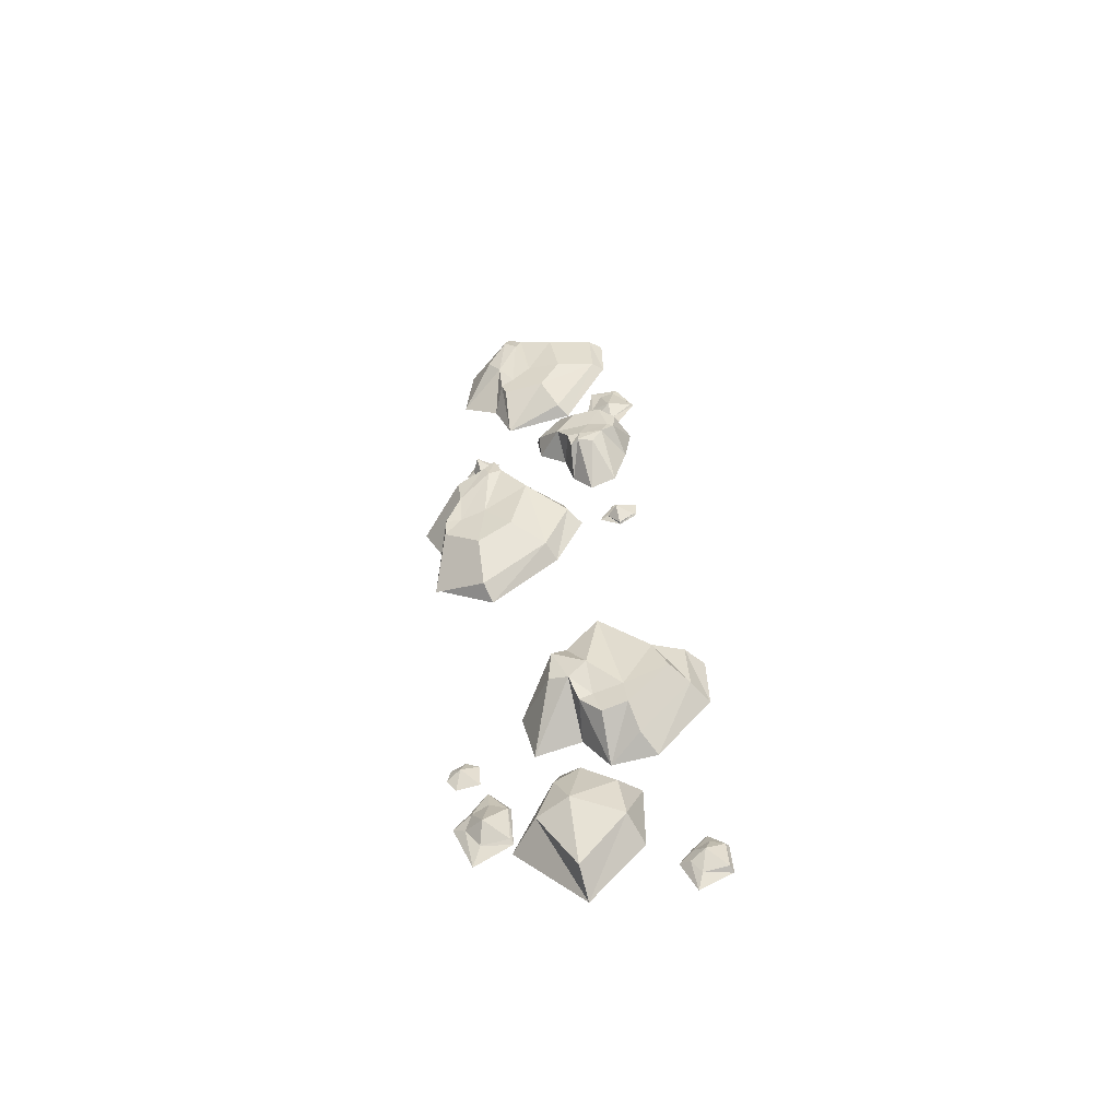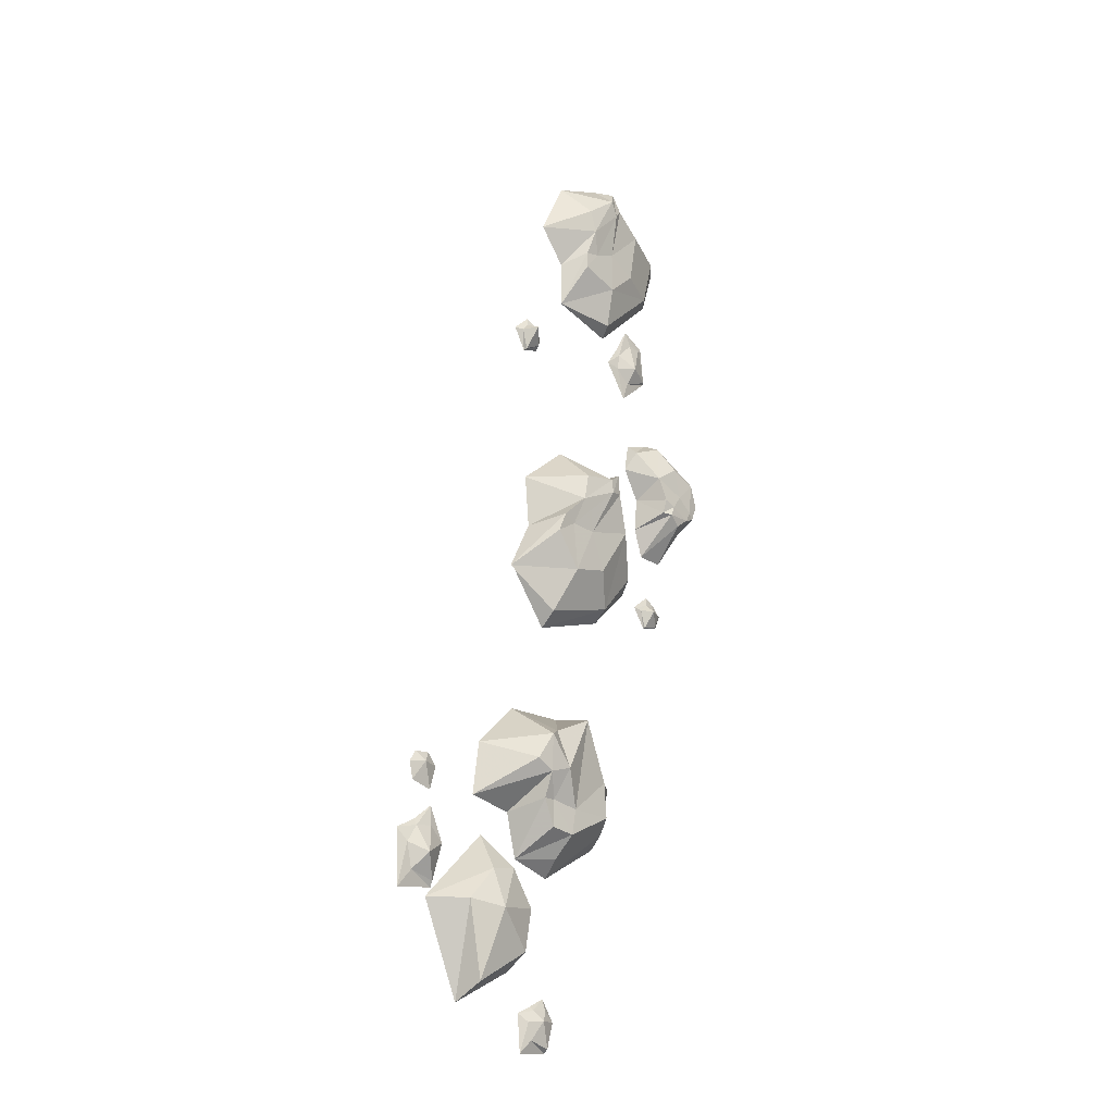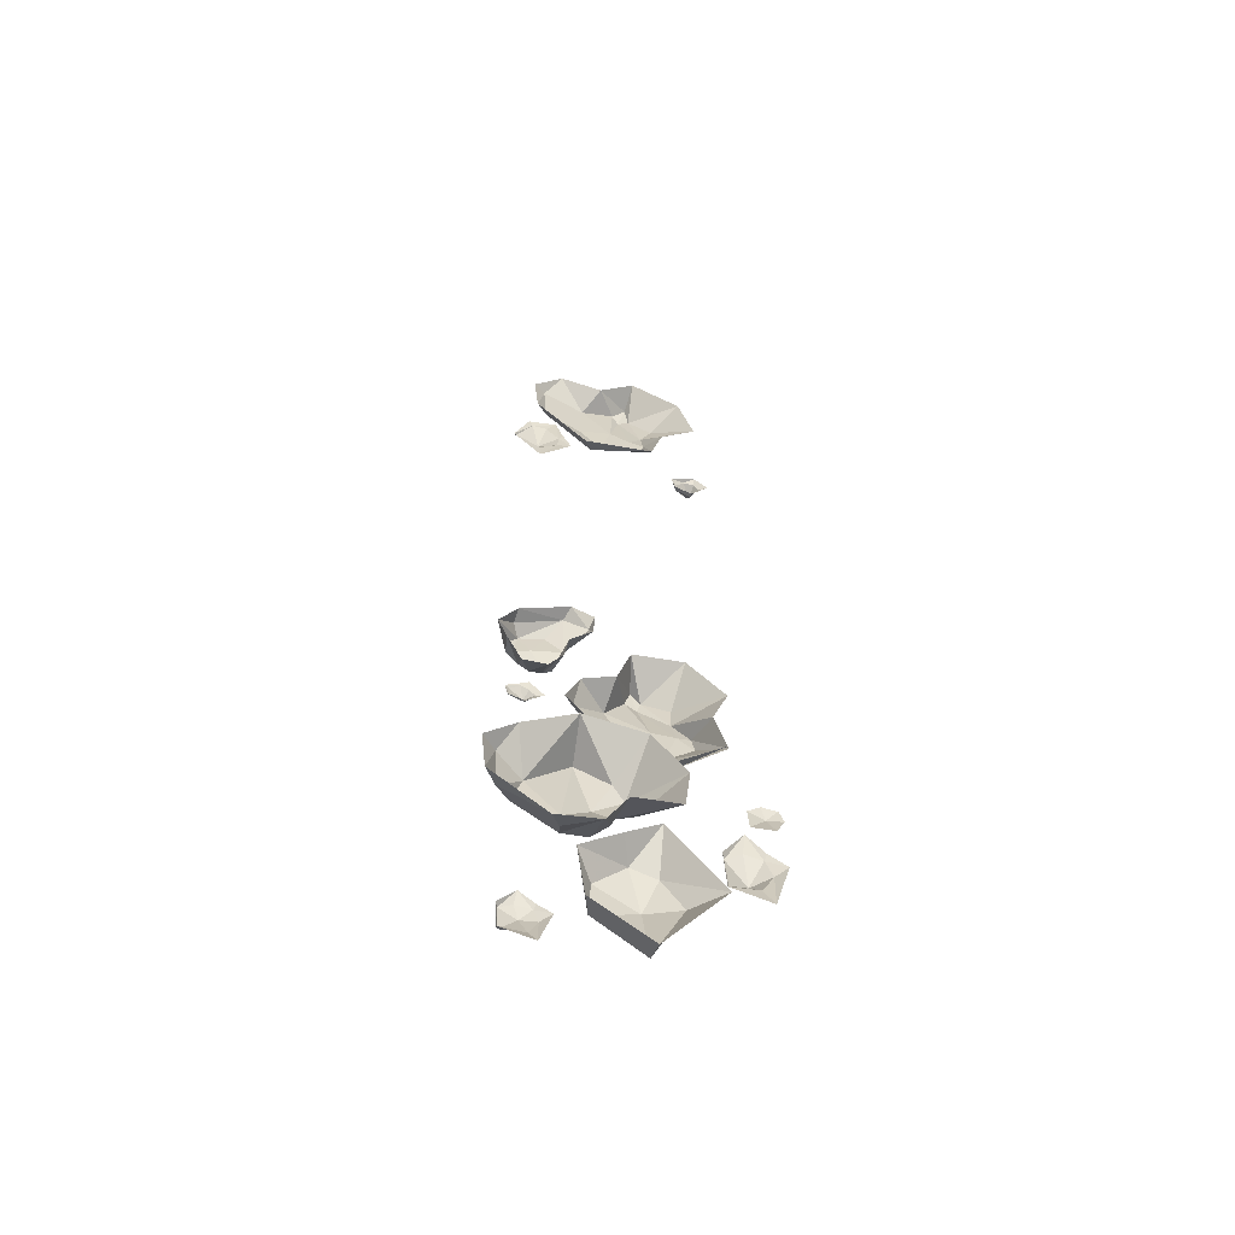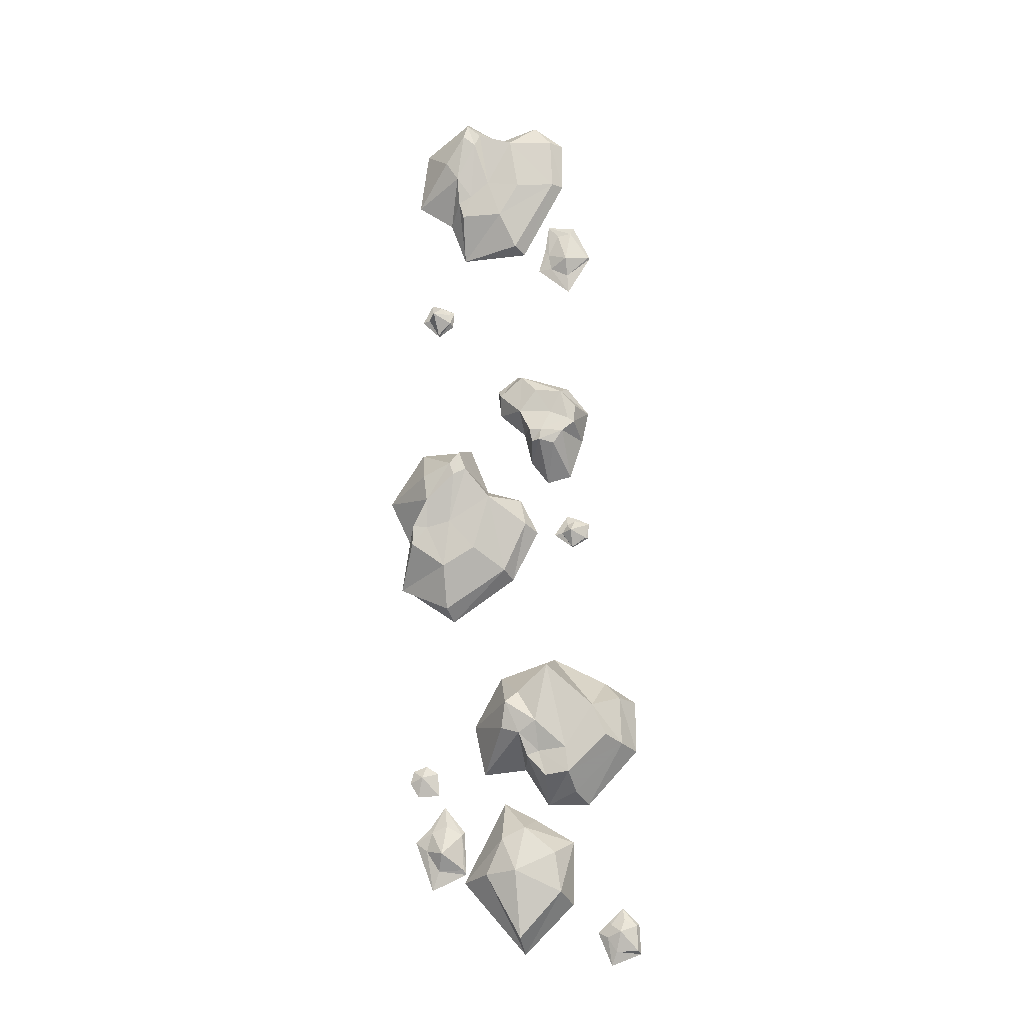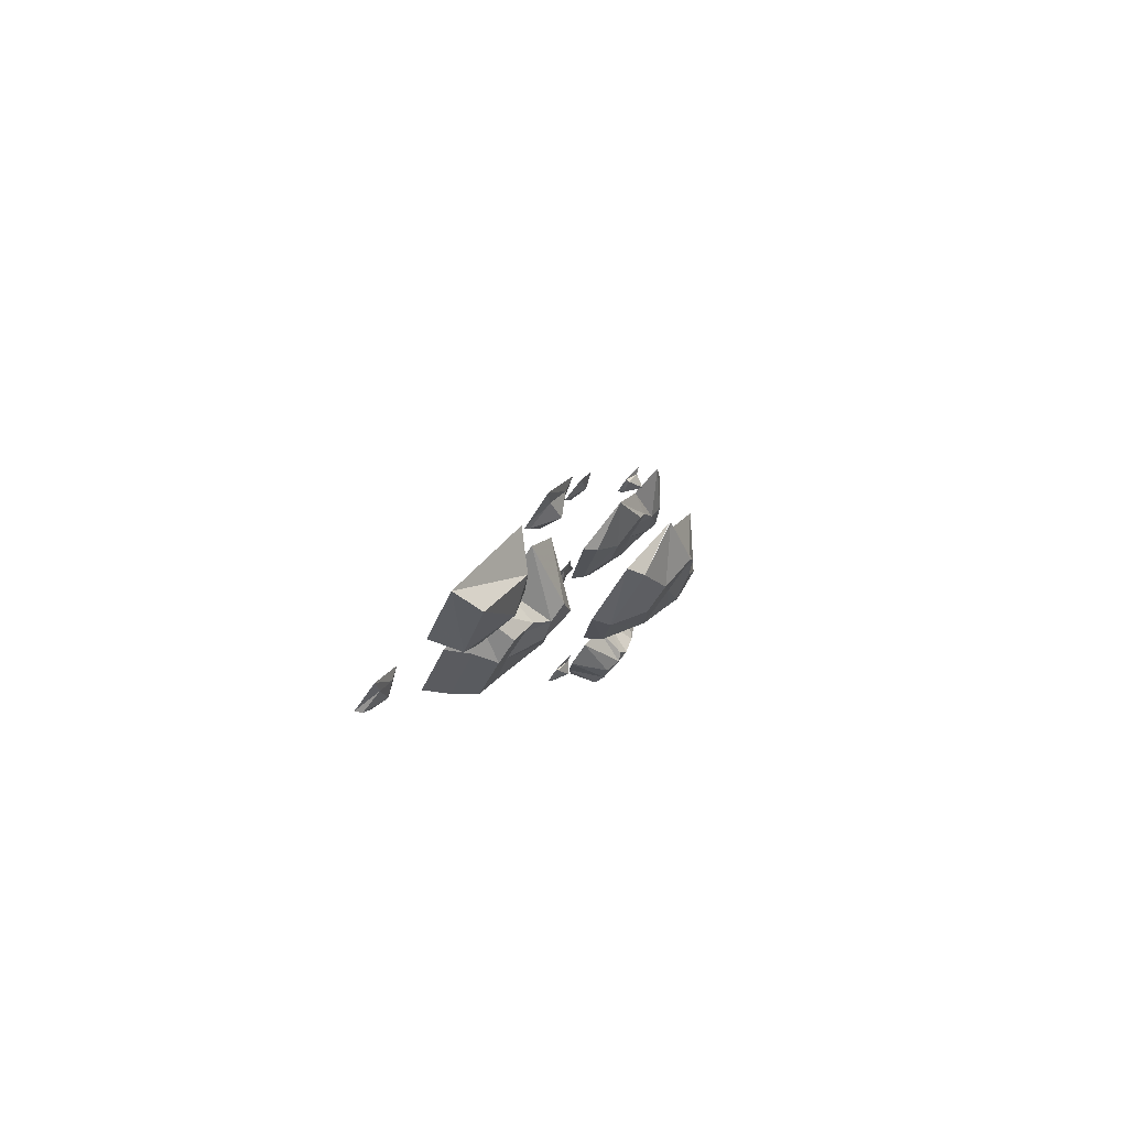
<metadata>
{"format":"obj","ext":"obj","renderer":"f3d","projection":"perspective","resolution":1024,"background":"white","views":[{"elev":-67.7,"azim":-74.3,"up":"+Y"},{"elev":-40.8,"azim":-138.5,"up":"+Y"},{"elev":-46.6,"azim":78.1,"up":"+Y"},{"elev":-27.6,"azim":-79.3,"up":"+Y"},{"elev":-78.1,"azim":142.1,"up":"+Y"}]}
</metadata>
<code>
v 0.1641 -0.9453 0.4062
v 0.2109 -1.117 0.2109
v 0.2969 -1.148 0.25
v 0.25 -0.9531 0.4531
v 0.125 -0.7656 0.4062
v 0.05469 -0.8125 0.3047
v 0.08594 -0.9297 0.3516
v 0.1172 -1.062 0.1953
v 0.2969 -1.141 0.08594
v 0.1797 -0.6797 0.3438
v 0.1484 -0.5703 0.1406
v 0.1953 -0.7656 0.4609
v -0.01562 -0.6562 0.1328
v 0.09375 -0.9688 0.1875
v 0.1016 -0.9766 0.07812
v 0.125 -1.07 0.1016
v 0.1016 -0.9922 0.03125
v 0.2578 -1 0
v 0.04688 -0.9141 0.007812
v 0.2656 -1.008 -0.1719
v 0.04688 -0.8906 -0.0625
v 0.2109 -0.8203 -0.2031
v 0 -0.7969 -0.03906
v 0.1641 -0.6328 -0.08594
v 0.02344 -0.75 0.007812
v 0.02344 -0.875 0.07812
v 0.2812 -1.32 -0.3516
v 0.3047 -1.242 -0.2734
v 0.2969 -1.203 -0.3359
v 0.3047 -1.227 -0.3984
v 0.3203 -1.297 -0.4219
v 0.3438 -1.375 -0.375
v 0.3438 -1.375 -0.2734
v 0.3594 -1.391 -0.2656
v 0.3203 -1.227 -0.2656
v 0.2969 -1.125 -0.3438
v 0.3125 -1.203 -0.4062
v 0.3281 -1.258 -0.4688
v 0.375 -1.445 -0.4062
v 0.2422 -1.008 -0.4297
v 0.2578 -0.9922 -0.3672
v 0.25 -0.9609 -0.4141
v 0.2578 -0.9766 -0.4688
v 0.2656 -1.023 -0.4844
v 0.2812 -1.078 -0.4531
v 0.2812 -1.078 -0.3672
v 0.3906 -1.641 0.3516
v 0.4062 -1.617 0.4141
v 0.3984 -1.594 0.3672
v 0.4062 -1.609 0.3125
v 0.4141 -1.656 0.2969
v 0.4297 -1.711 0.3281
v 0.4297 -1.711 0.4141
v 0.4531 -1.719 0.4219
v 0.4219 -1.609 0.4219
v 0.4062 -1.547 0.3594
v 0.4141 -1.594 0.3047
v 0.4297 -1.633 0.2578
v 0.4609 -1.758 0.3047
v 0.2188 -1.422 -0.03906
v 0.2812 -1.5 0.1328
v 0.2422 -1.352 0.1172
v 0.2188 -1.25 0
v 0.2266 -1.289 -0.09375
v 0.2656 -1.422 -0.1641
v 0.3281 -1.664 -0.03906
v 0.4453 -1.703 -0.03906
v 0.3984 -1.523 0.1641
v 0.3359 -1.289 0.1797
v 0.3125 -1.195 0.03125
v 0.2969 -1.125 -0.09375
v 0.375 -1.422 -0.2734
v -0.4141 0.4531 0.1094
v -0.3984 0.3828 0.2969
v -0.3438 0.4062 0.2891
v -0.3672 0.4844 0.08594
v -0.3828 0.3906 0.01562
v -0.4219 0.2891 0.1016
v -0.4453 0.3672 0.1719
v -0.4453 0.3516 0.2734
v -0.3203 0.3047 0.3672
v -0.3281 0.3281 0.007812
v -0.3047 0.2422 0.1016
v -0.3516 0.4297 0
v -0.4219 0.2031 0.1406
v -0.4219 0.2734 0.2266
v -0.4141 0.2422 0.2969
v -0.4219 0.2891 0.3281
v -0.4062 0.2266 0.3203
v -0.2891 0.1953 0.3359
v -0.4141 0.1875 0.2734
v -0.2578 0.05469 0.2812
v -0.3984 0.1406 0.2344
v -0.25 0.03906 0.1875
v -0.4141 0.1562 0.1797
v -0.2734 0.125 0.125
v -0.3984 0.1562 0.1484
v -0.4219 0.1953 0.1875
v -0.2188 -0.3203 0
v -0.1797 -0.4531 -0.2422
v -0.1094 -0.4844 -0.2266
v -0.1484 -0.3359 0.02344
v -0.2578 -0.1406 0.09375
v -0.3594 -0.05469 -0.03906
v -0.3047 -0.25 -0.1094
v -0.2891 -0.3125 -0.2344
v -0.1484 -0.3438 -0.4375
v -0.3125 -0.2188 -0.3594
v -0.3359 -0.1484 -0.3516
v -0.1953 -0.1562 -0.3984
v -0.375 -0.05469 -0.2891
v -0.2422 0.007812 -0.4688
v -0.3984 0.03906 -0.2969
v -0.2891 0.1953 -0.3281
v -0.4219 0.07812 -0.1875
v -0.2891 0.1953 -0.125
v -0.4219 0.125 -0.1484
v -0.2422 0.02344 -0.0625
v -0.4062 0.05469 -0.125
v -0.2344 -0.02344 0.07031
v -0.1953 -0.1562 0.1328
v -0.1484 -0.3359 -0.4297
v -0.3359 -0.1406 -0.2031
v -0.4141 0.03125 -0.1719
v -0.3281 -0.1562 -0.2969
v -0.2344 -0.1719 0.2734
v -0.1953 -0.1953 0.3281
v -0.2109 -0.1484 0.3281
v -0.2109 -0.125 0.2891
v -0.2109 -0.1406 0.2578
v -0.2031 -0.1719 0.2344
v -0.1875 -0.2266 0.2734
v -0.1797 -0.2266 0.2734
v -0.1875 -0.1953 0.3359
v -0.2031 -0.1406 0.3438
v -0.2109 -0.1172 0.2969
v -0.2109 -0.1016 0.2578
v -0.1953 -0.1719 0.2031
v -0.1719 0.9844 -0.3281
v -0.1172 0.9609 -0.2656
v -0.125 1 -0.2734
v -0.1328 1.031 -0.3047
v -0.125 1.016 -0.3438
v -0.1172 0.9844 -0.3594
v -0.1016 0.9141 -0.3203
v -0.08594 0.9141 -0.3203
v -0.09375 0.9531 -0.2578
v -0.1094 1.016 -0.25
v -0.1172 1.039 -0.2969
v -0.125 1.055 -0.3438
v -0.1016 0.9844 -0.3906
v -0.2031 1.352 0.1953
v -0.1719 1.25 0.1719
v -0.1719 1.227 0.1875
v -0.1953 1.305 0.2344
v -0.1953 1.312 0.2891
v -0.1953 1.336 0.3047
v -0.1562 1.195 0.3672
v -0.1641 1.195 0.3594
v -0.1484 1.125 0.2656
v -0.125 1.055 0.2656
v -0.1562 1.164 0.1953
v -0.1484 1.164 0.1406
v -0.1953 1.188 0.2656
v -0.2891 1.523 0.2266
v -0.2266 1.258 0.04688
v -0.1719 1.242 0.07812
v -0.25 1.531 0.2656
v -0.3359 1.719 0.2266
v -0.3906 1.703 0.05469
v -0.3359 1.508 0.07812
v -0.3047 1.383 -0.007812
v -0.1719 1.242 -0.1875
v -0.3203 1.82 0.1562
v -0.3125 1.773 -0.007812
v -0.2969 1.719 0.2734
v -0.4141 1.742 -0.07812
v -0.3438 1.531 -0.05469
v -0.3281 1.477 -0.1328
v -0.3047 1.391 -0.1719
v -0.3203 1.453 -0.1875
v -0.2188 1.406 -0.2422
v -0.3672 1.555 -0.1875
v -0.2422 1.508 -0.3828
v -0.3828 1.633 -0.2344
v -0.3047 1.742 -0.3359
v -0.4297 1.734 -0.1484
v -0.3359 1.875 -0.1484
v -0.4219 1.797 -0.1328
v -0.4141 1.695 -0.1016
f 1 2 3
f 1 3 4
f 1 4 5
f 1 5 6
f 1 6 7
f 1 7 8
f 1 8 2
f 2 8 9
f 2 9 3
f 10 11 6
f 10 6 5
f 10 5 12
f 12 5 4
f 11 13 6
f 6 13 14
f 6 14 7
f 7 14 8
f 8 14 15
f 8 15 16
f 8 16 9
f 9 16 17
f 9 17 18
f 18 17 19
f 18 19 20
f 20 19 21
f 20 21 22
f 22 21 23
f 22 23 24
f 24 23 25
f 24 25 11
f 11 25 13
f 13 25 26
f 13 26 14
f 14 26 15
f 15 26 19
f 15 19 17
f 15 17 16
f 19 26 23
f 19 23 21
f 26 25 23
f 27 28 29
f 27 29 30
f 27 30 31
f 27 31 32
f 27 32 33
f 27 33 28
f 28 33 34
f 28 34 35
f 28 35 36
f 28 36 29
f 29 36 30
f 30 36 37
f 30 37 38
f 30 38 31
f 31 38 39
f 31 39 32
f 32 39 34
f 32 34 33
f 47 48 49
f 47 49 50
f 47 50 51
f 47 51 52
f 47 52 53
f 47 53 48
f 48 53 54
f 48 54 55
f 48 55 56
f 48 56 49
f 49 56 50
f 50 56 57
f 50 57 58
f 50 58 51
f 51 58 59
f 51 59 52
f 52 59 54
f 52 54 53
f 73 74 75
f 73 75 76
f 73 76 77
f 73 77 78
f 73 78 79
f 73 79 80
f 73 80 74
f 74 80 81
f 74 81 75
f 82 83 78
f 82 78 77
f 82 77 84
f 84 77 76
f 83 85 78
f 78 85 86
f 78 86 79
f 79 86 80
f 80 86 87
f 80 87 88
f 80 88 81
f 81 88 89
f 81 89 90
f 90 89 91
f 90 91 92
f 92 91 93
f 92 93 94
f 94 93 95
f 94 95 96
f 96 95 97
f 96 97 83
f 83 97 85
f 85 97 98
f 85 98 86
f 86 98 87
f 87 98 91
f 87 91 89
f 87 89 88
f 91 98 95
f 91 95 93
f 98 97 95
f 99 100 101
f 99 101 102
f 99 102 103
f 99 103 104
f 99 104 105
f 99 105 106
f 99 106 100
f 100 106 107
f 107 106 108
f 107 108 109
f 107 109 110
f 110 109 111
f 110 111 112
f 112 111 113
f 112 113 114
f 114 113 115
f 114 115 116
f 116 115 117
f 116 117 118
f 118 117 119
f 118 119 104
f 118 104 120
f 120 104 103
f 120 103 121
f 121 103 102
f 122 101 100
f 123 104 119
f 123 119 124
f 123 124 125
f 123 125 106
f 123 106 105
f 123 105 104
f 125 124 111
f 125 111 109
f 125 109 108
f 125 108 106
f 111 124 115
f 111 115 113
f 124 119 117
f 124 117 115
f 165 166 167
f 165 167 168
f 165 168 169
f 165 169 170
f 165 170 171
f 165 171 172
f 165 172 166
f 166 172 173
f 166 173 167
f 174 175 170
f 174 170 169
f 174 169 176
f 176 169 168
f 175 177 170
f 170 177 178
f 170 178 171
f 171 178 172
f 172 178 179
f 172 179 180
f 172 180 173
f 173 180 181
f 173 181 182
f 182 181 183
f 182 183 184
f 184 183 185
f 184 185 186
f 186 185 187
f 186 187 188
f 188 187 189
f 188 189 175
f 175 189 177
f 177 189 190
f 177 190 178
f 178 190 179
f 179 190 183
f 179 183 181
f 179 181 180
f 183 190 187
f 183 187 185
f 190 189 187
f 40 41 42
f 40 42 43
f 40 43 44
f 40 44 45
f 40 45 46
f 40 46 41
f 60 61 62
f 60 62 63
f 60 63 64
f 60 64 65
f 60 65 66
f 60 66 61
f 126 127 128
f 126 128 129
f 126 129 130
f 126 130 131
f 126 131 132
f 126 132 127
f 127 132 133
f 127 133 134
f 127 134 135
f 127 135 128
f 128 135 129
f 129 135 136
f 129 136 137
f 129 137 130
f 130 137 138
f 130 138 131
f 131 138 133
f 131 133 132
f 139 140 141
f 139 141 142
f 139 142 143
f 139 143 144
f 139 144 145
f 139 145 140
f 140 145 146
f 140 146 147
f 140 147 148
f 140 148 141
f 141 148 142
f 142 148 149
f 142 149 150
f 142 150 143
f 143 150 151
f 143 151 144
f 144 151 146
f 144 146 145
f 164 156 155
f 164 155 154
f 164 154 162
f 164 162 160
f 164 160 159
f 164 159 156
f 61 66 67
f 61 67 68
f 61 68 69
f 61 69 62
f 62 69 63
f 63 69 70
f 63 70 71
f 63 71 64
f 64 71 72
f 64 72 65
f 65 72 67
f 65 67 66
f 152 153 154
f 152 154 155
f 152 155 156
f 152 156 157
f 157 156 158
f 158 156 159
f 158 159 160
f 158 160 161
f 161 160 162
f 161 162 163
f 163 162 154
f 163 154 153

</code>
